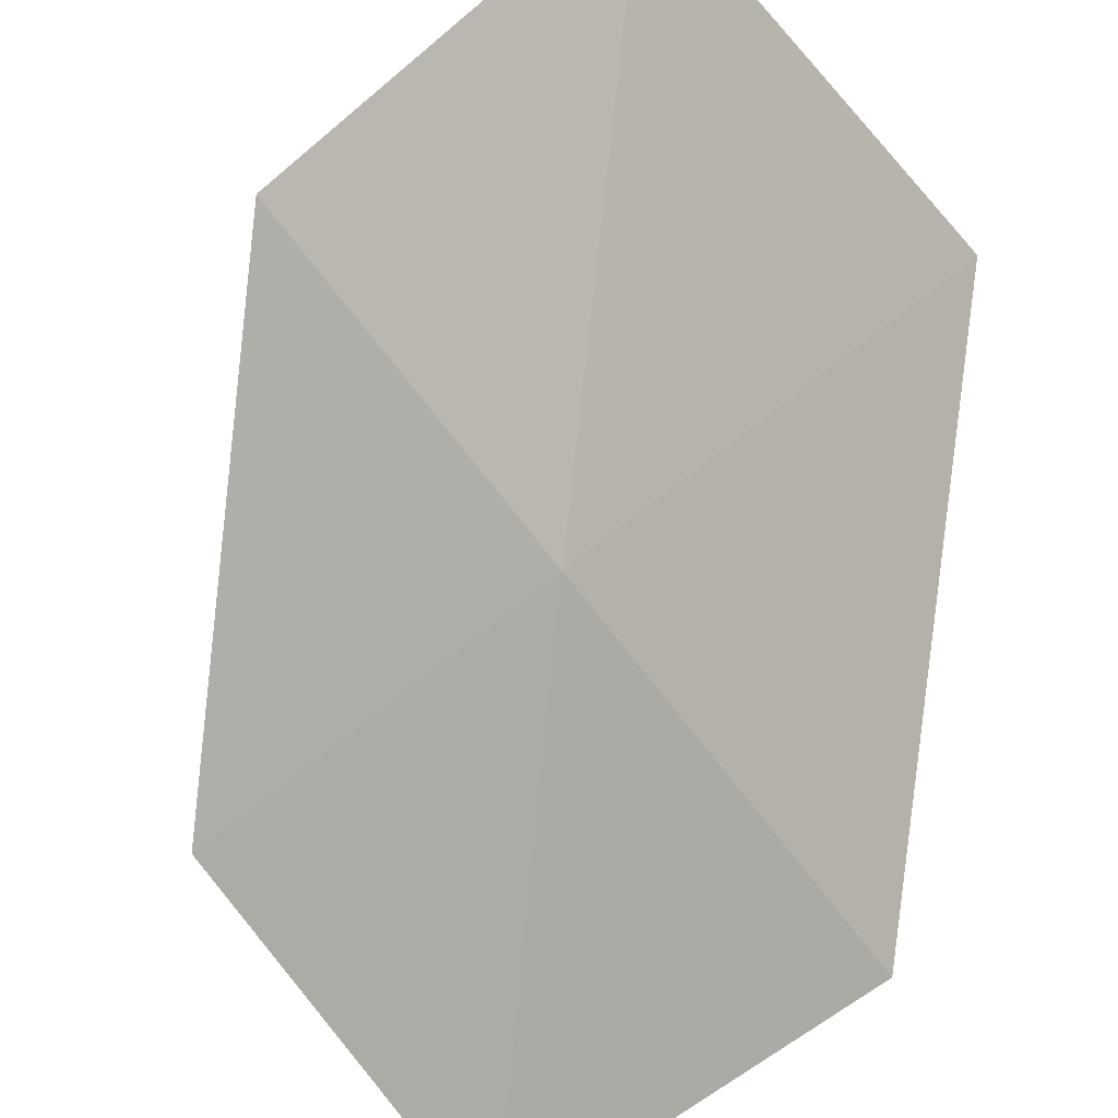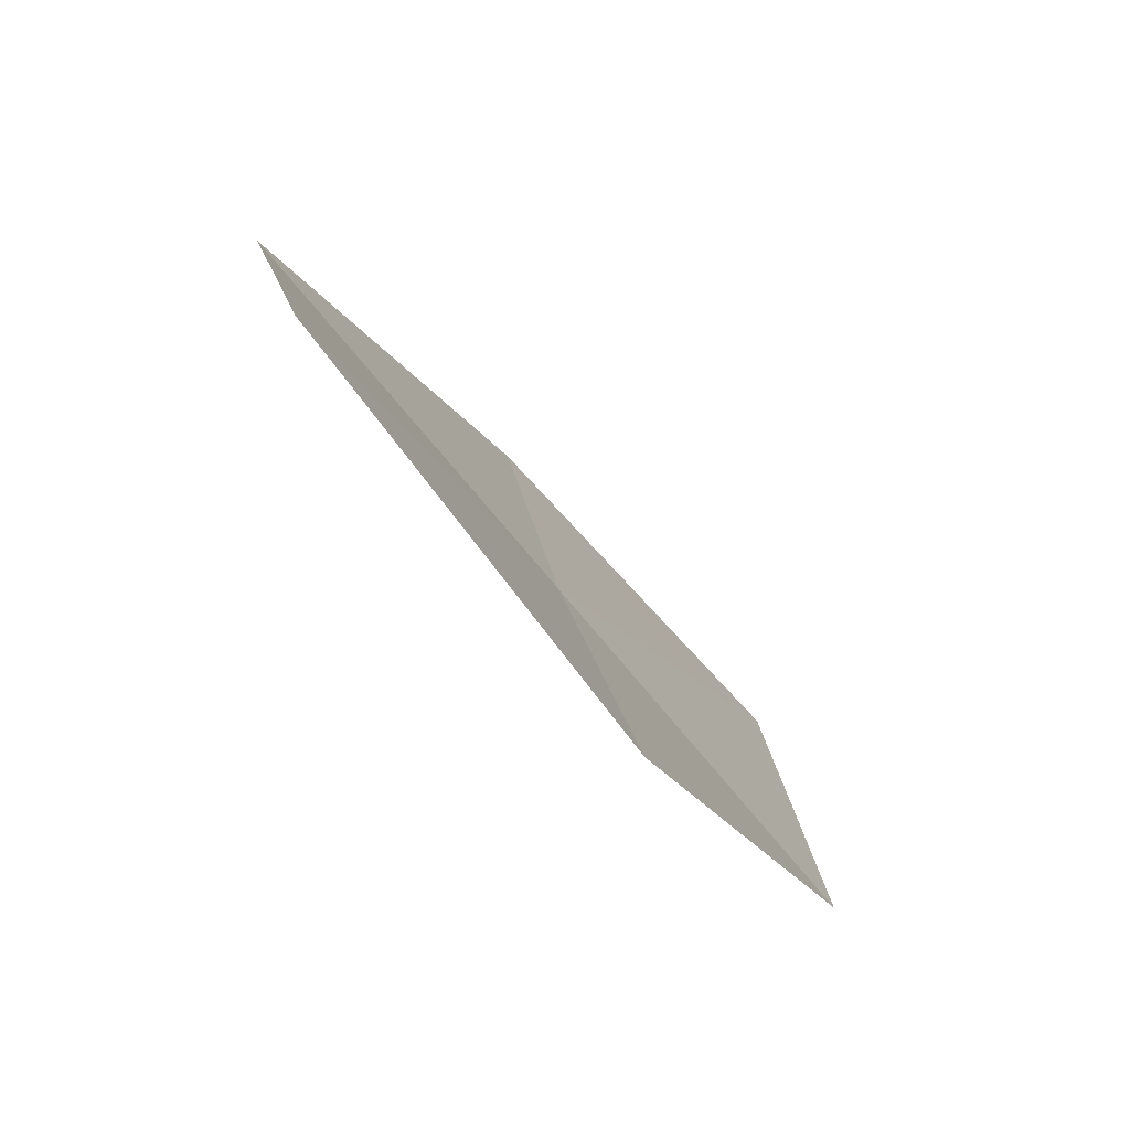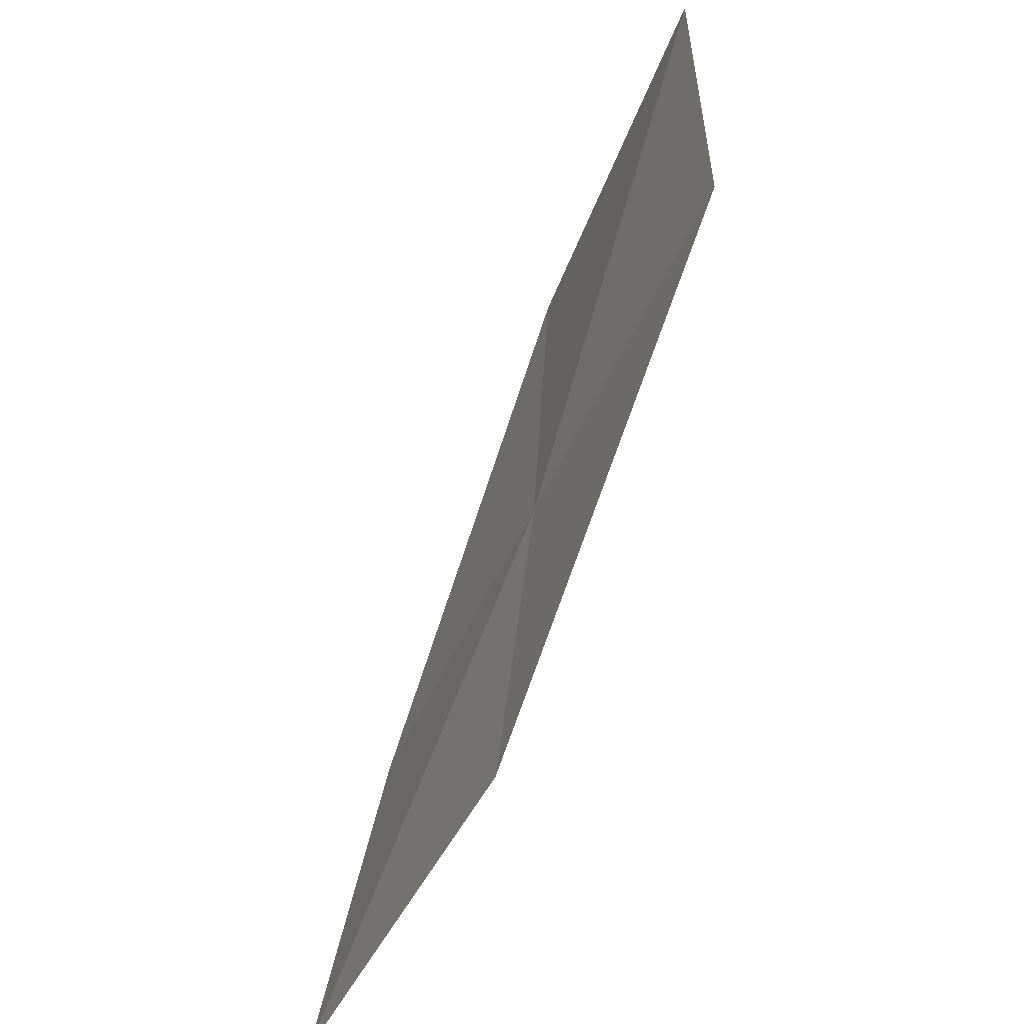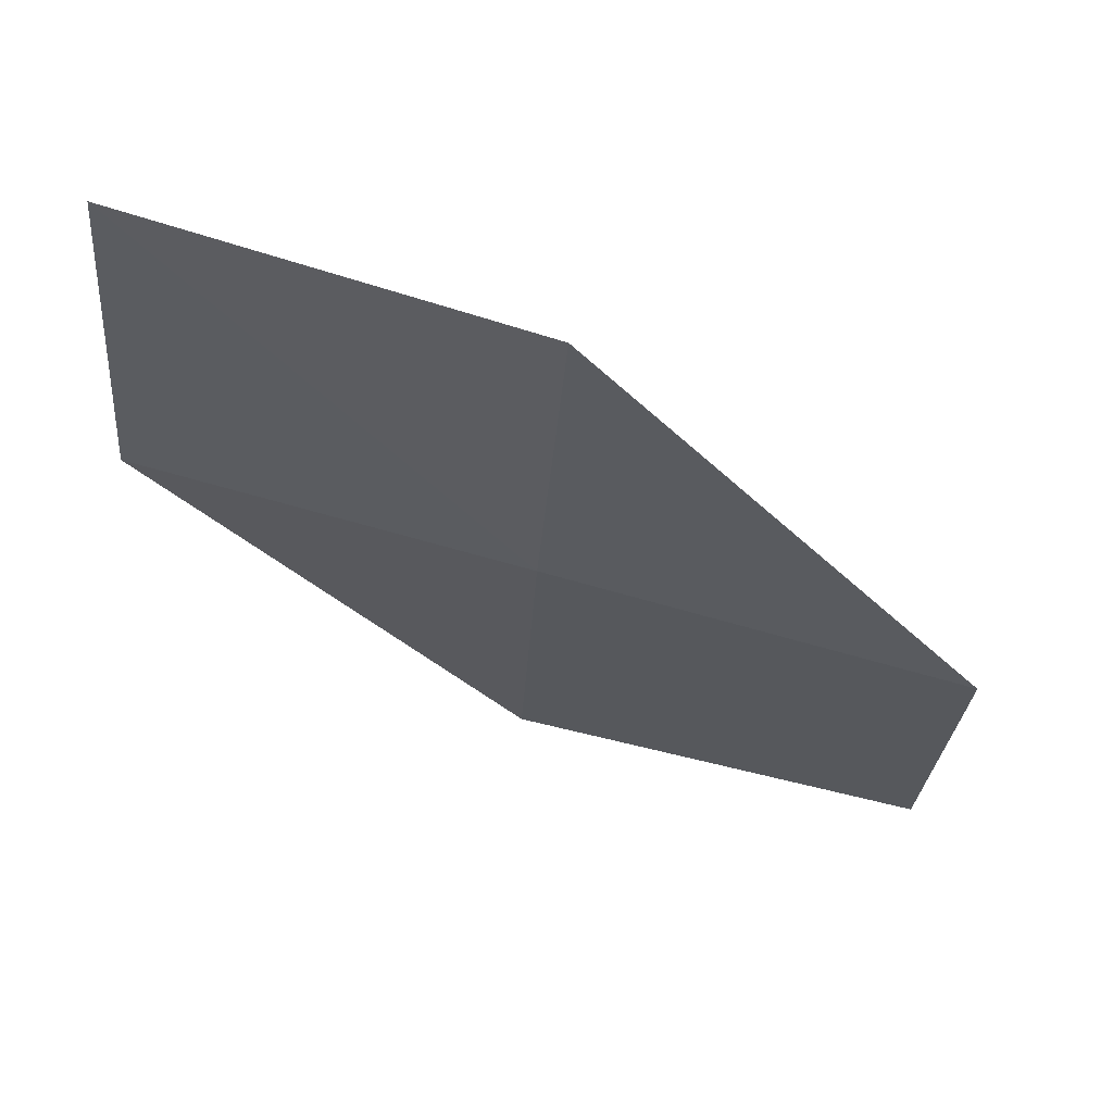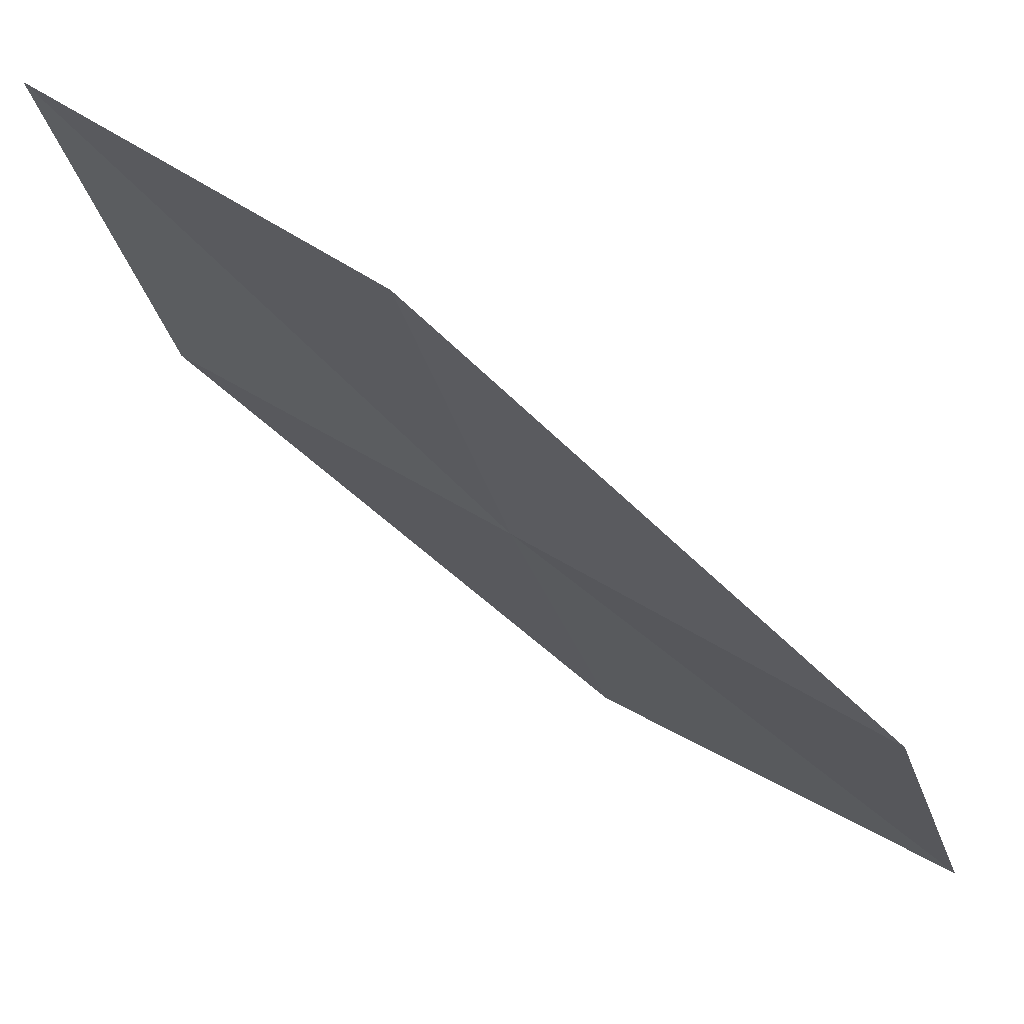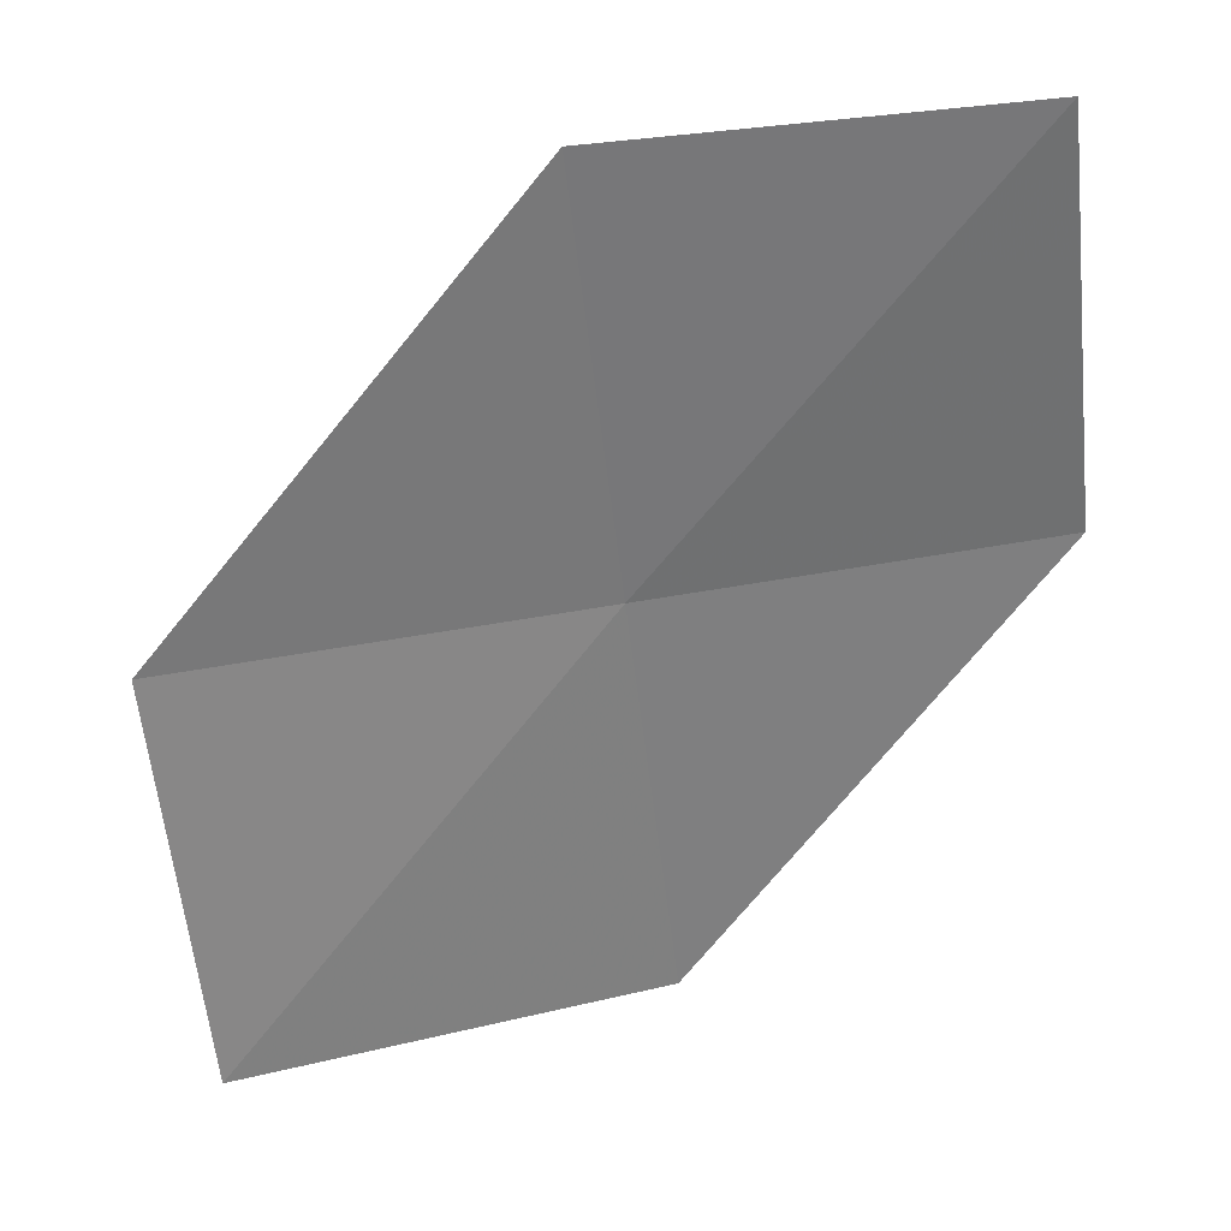
<metadata>
{"format":"obj","ext":"obj","renderer":"f3d","projection":"perspective","resolution":1024,"background":"white","views":[{"elev":-58.7,"azim":138.9,"up":"+Y"},{"elev":-71.7,"azim":164.4,"up":"+Z"},{"elev":-49.0,"azim":-77.4,"up":"+Z"},{"elev":58.3,"azim":52.5,"up":"+Z"},{"elev":-23.7,"azim":-159.0,"up":"+Y"},{"elev":38.2,"azim":-159.0,"up":"+Z"}]}
</metadata>
<code>
v -1.59 3.697 63.77
v -2.054 3.869 60.72
v -4.112 1.922 63.77
v 0.4438 5.808 60.72
v 0.9328 5.472 63.77
v -1.18 3.638 66.88
v -3.752 2.005 66.88
f 1 2 3
f 1 4 2
f 1 5 4
f 1 7 6
f 1 6 5
f 1 3 7

</code>
